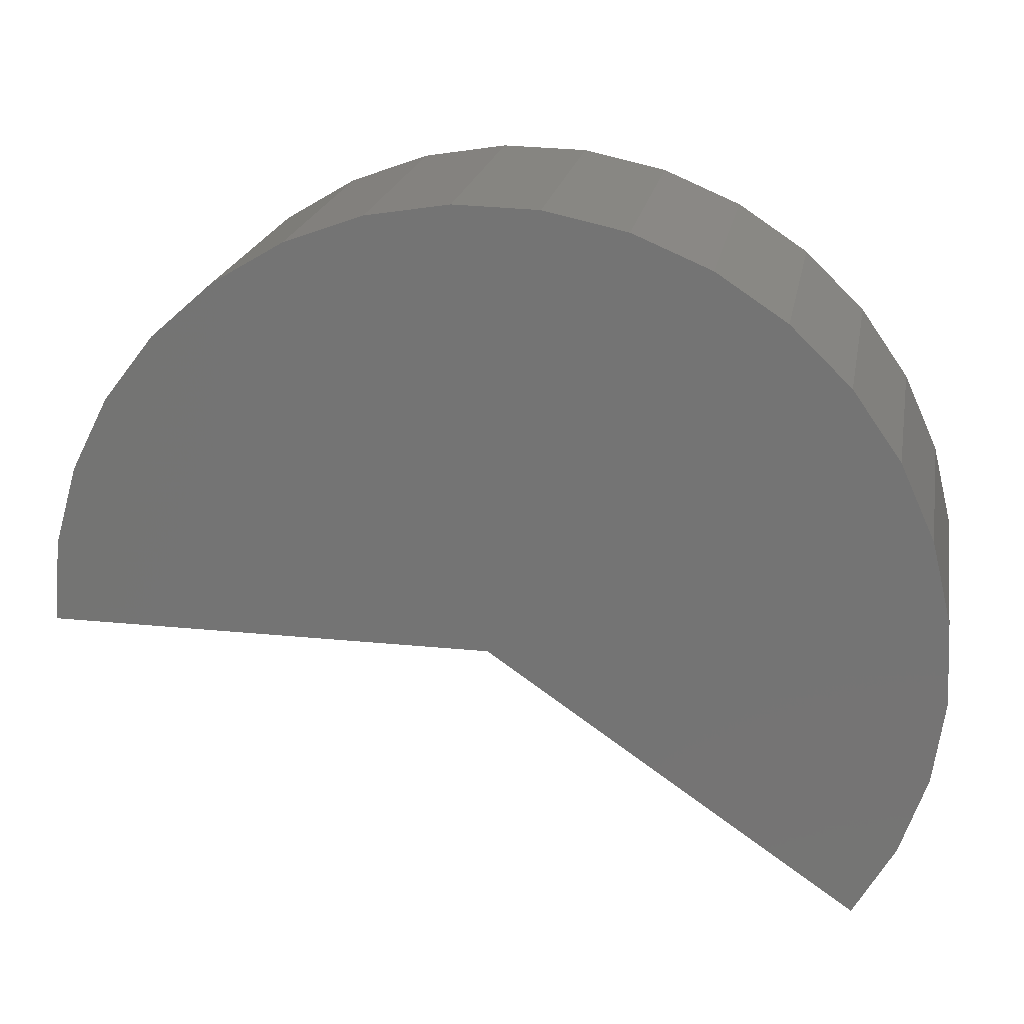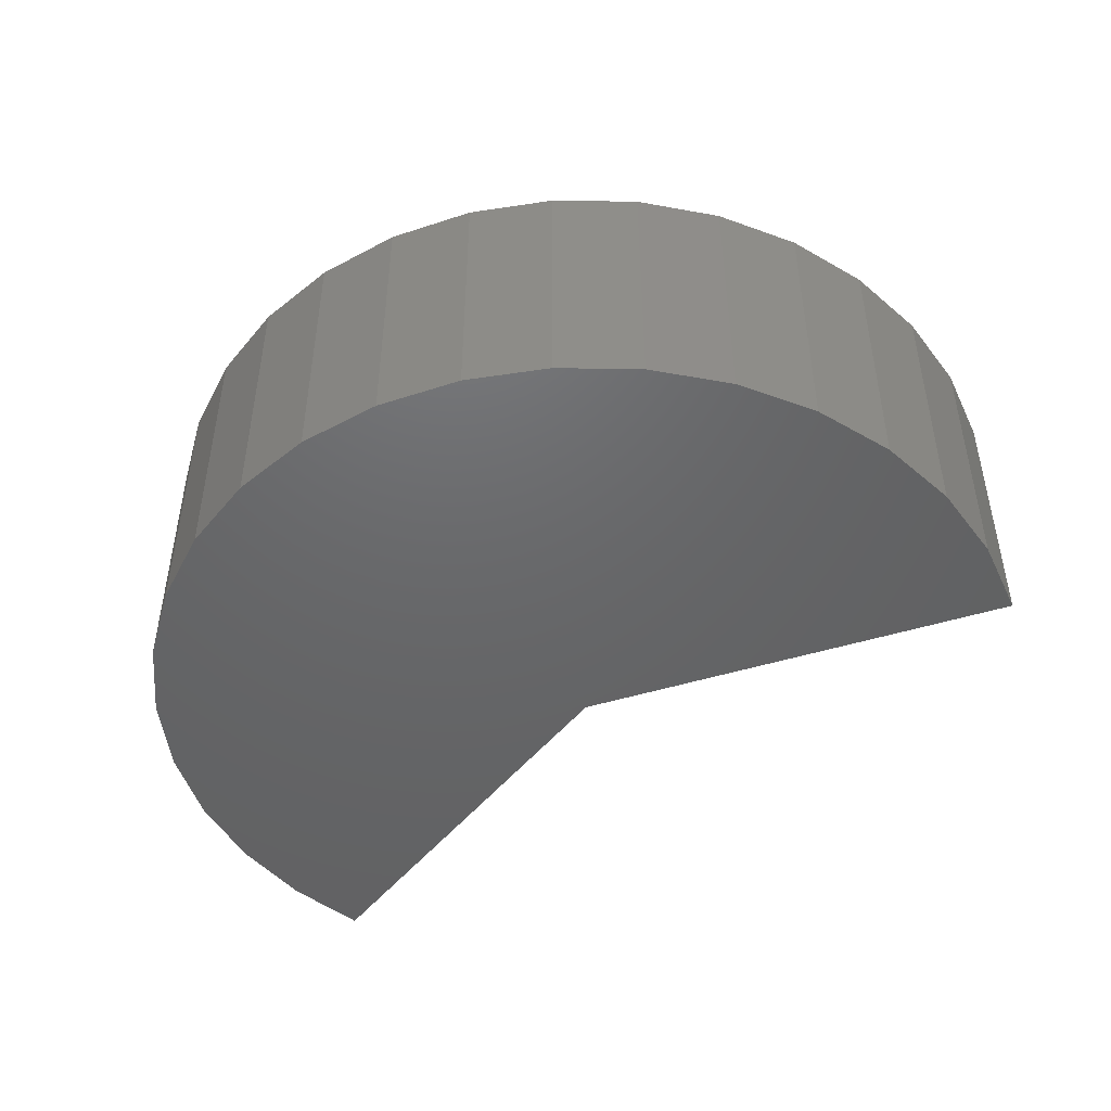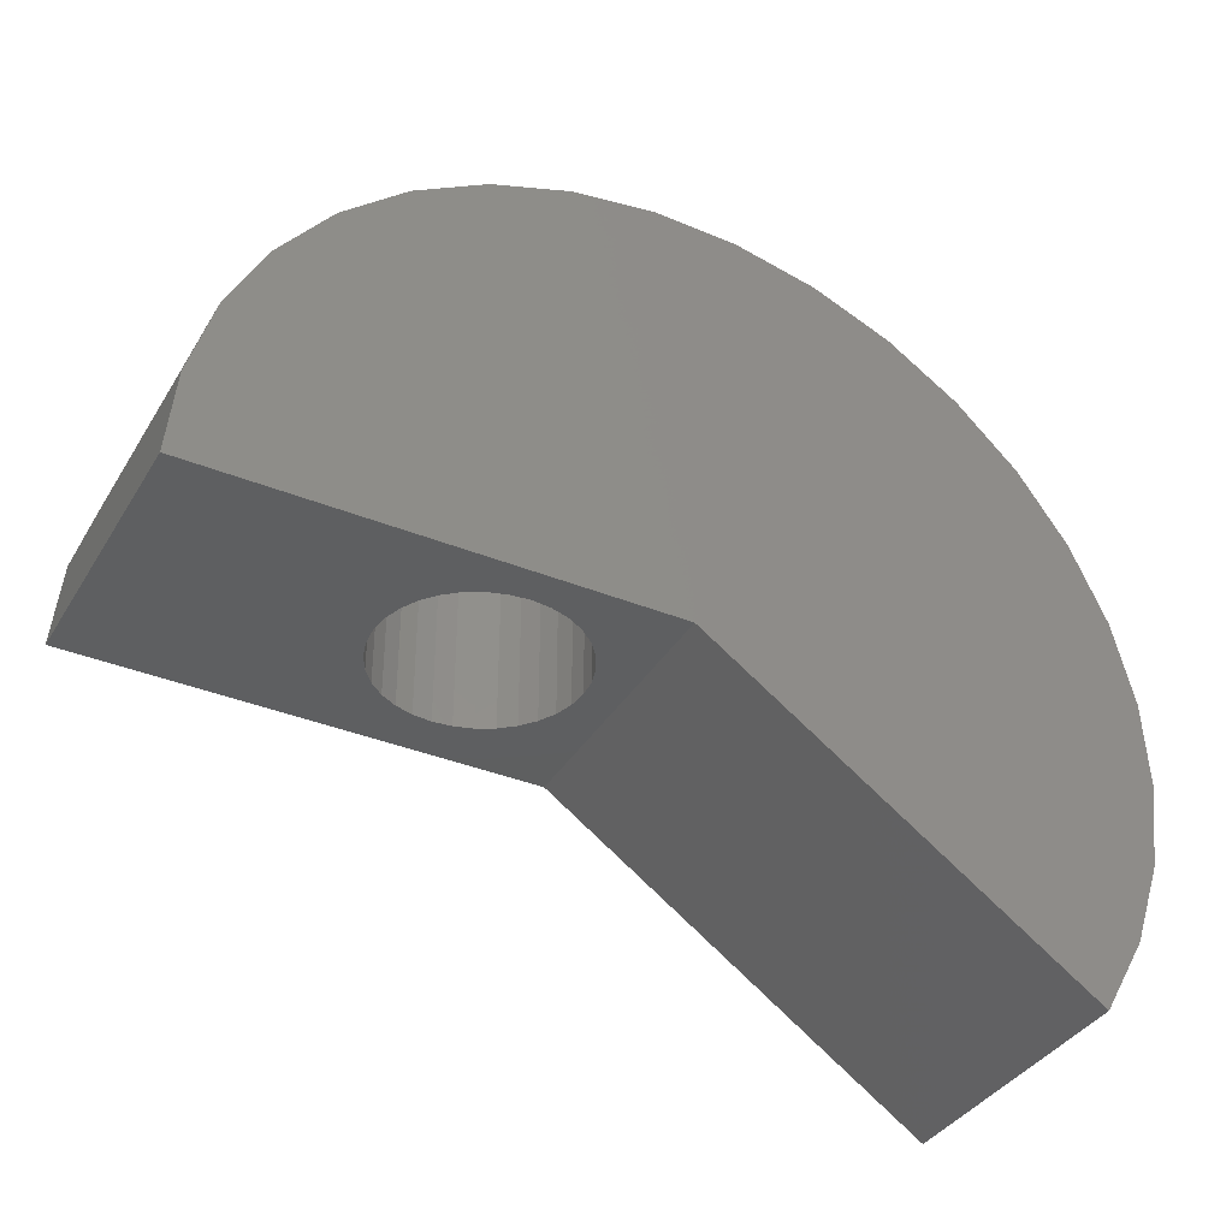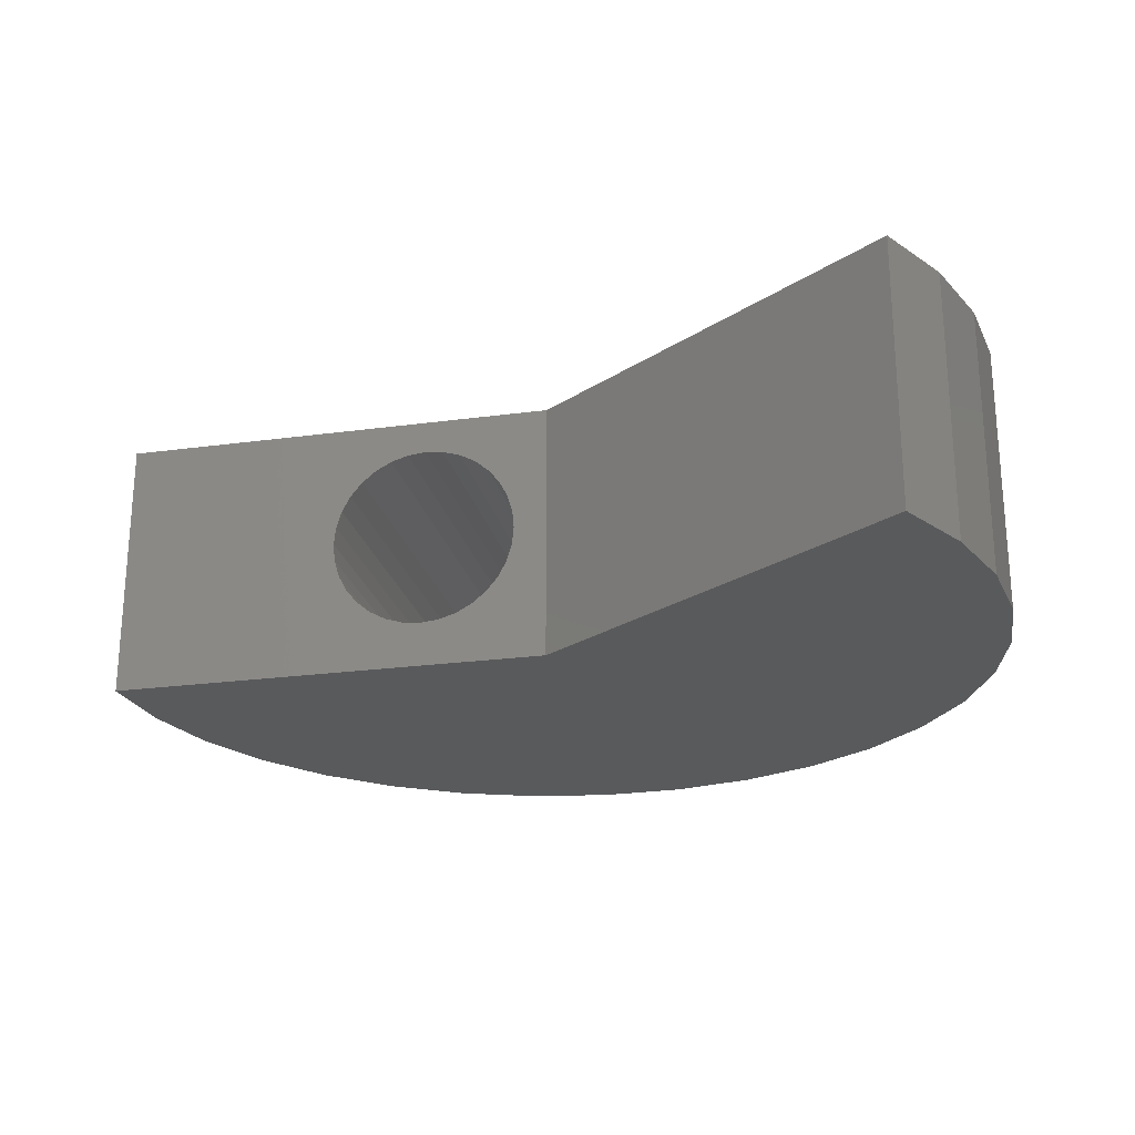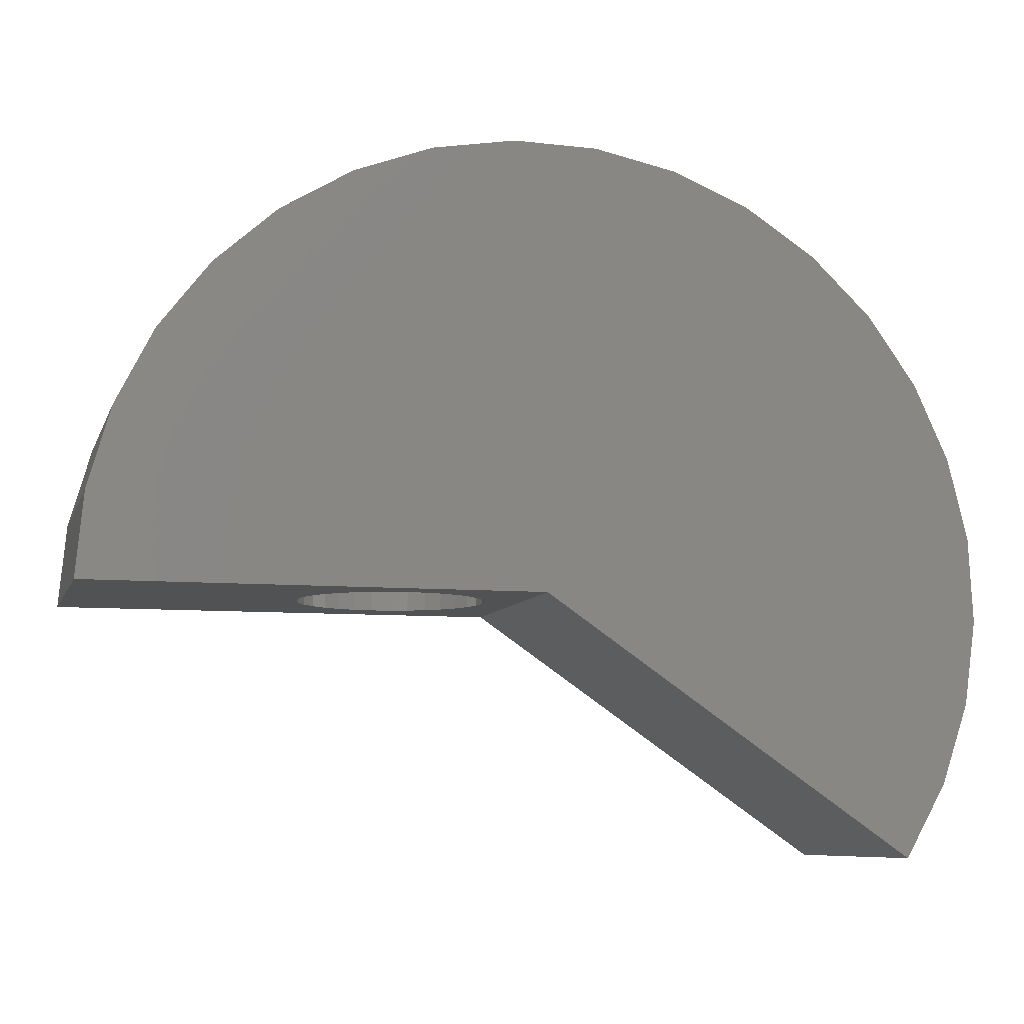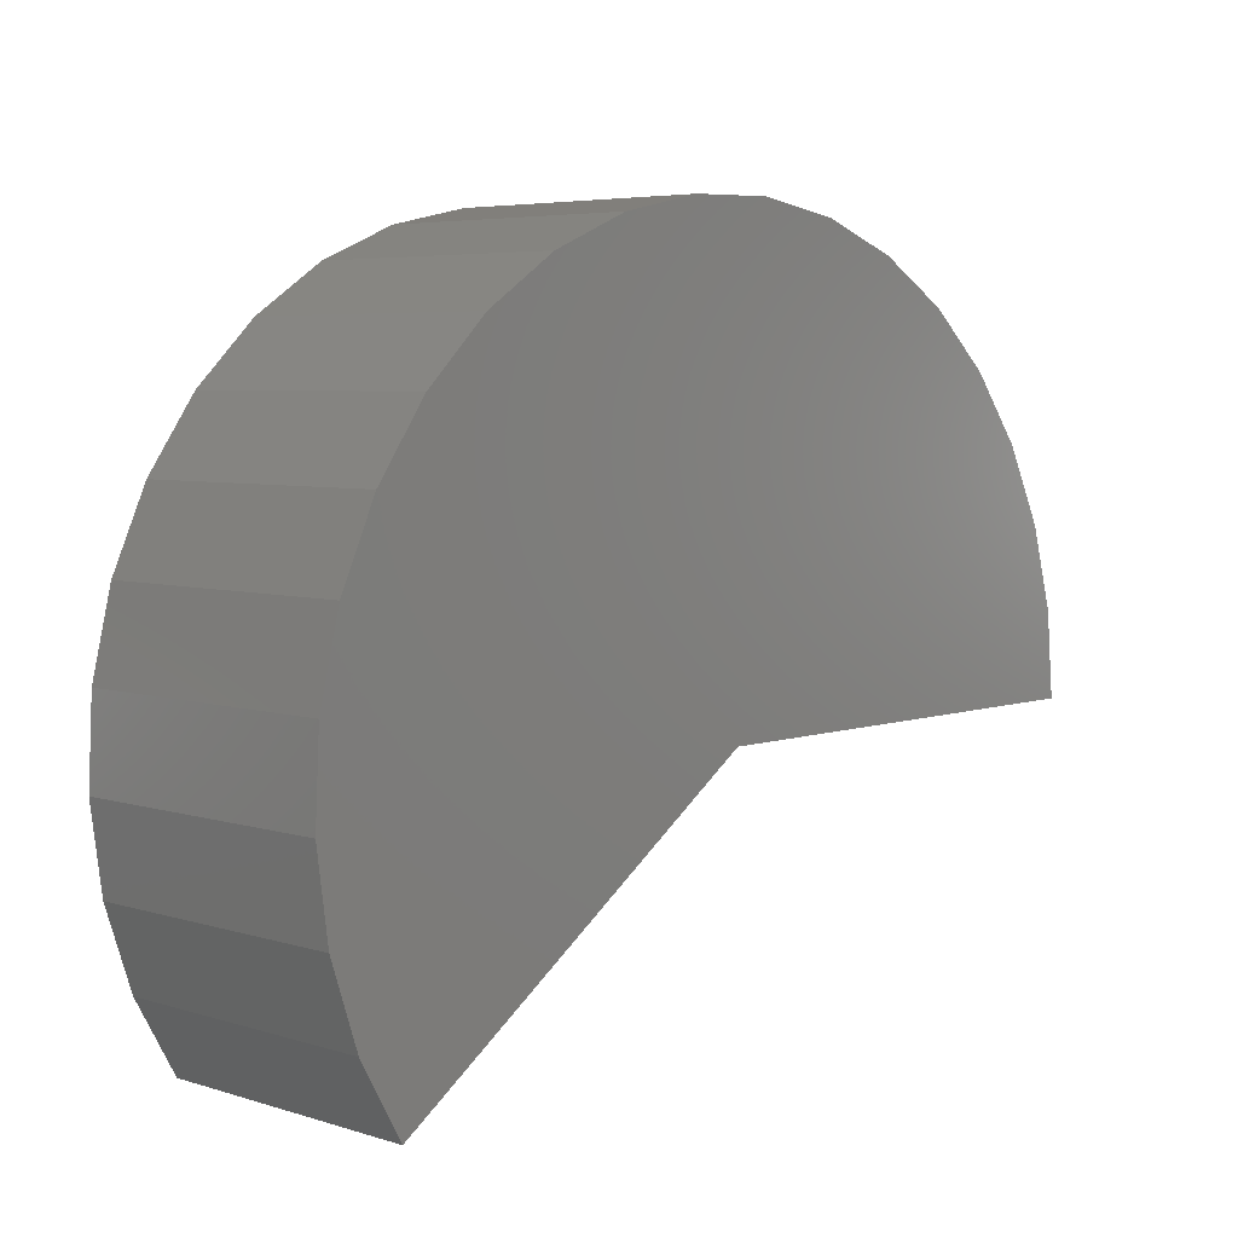
<metadata>
{"format":"stl","ext":"stl","renderer":"f3d","projection":"perspective","resolution":1024,"background":"white","views":[{"elev":21.1,"azim":-169.6,"up":"+Z"},{"elev":-47.0,"azim":19.3,"up":"+Y"},{"elev":-37.0,"azim":152.3,"up":"+Z"},{"elev":-23.7,"azim":-167.2,"up":"+Y"},{"elev":-8.1,"azim":165.3,"up":"+Z"},{"elev":5.3,"azim":-46.4,"up":"+Z"}]}
</metadata>
<code>
# stl→obj: 108 verts, 212 faces
v -0.4453 0.07969 0
v 0.07812 0.07969 0
v -0.2957 0.04021 0
v -0.3173 0.03809 0
v -0.338 0.0318 0
v -0.3571 0.02159 0
v -0.3739 0.007841 0
v -0.3876 -0.008907 0
v -0.3978 -0.02802 0
v -0.4041 -0.04875 0
v -0.4062 -0.07031 0
v -0.4041 -0.09188 0
v -0.4453 -0.2344 0
v -0.3978 -0.1126 0
v -0.3876 -0.1317 0
v -0.3739 -0.1485 0
v -0.3571 -0.1622 0
v -0.338 -0.1724 0
v -0.3173 -0.1787 0
v -0.2957 -0.1808 0
v 0.07812 -0.2344 0
v -0.2742 -0.1787 0
v -0.2534 -0.1724 0
v -0.2343 -0.1622 0
v -0.2176 -0.1485 0
v -0.2038 -0.1317 0
v -0.1936 -0.1126 0
v -0.1873 -0.09188 0
v -0.1852 -0.07031 0
v -0.1873 -0.04875 0
v -0.1936 -0.02802 0
v -0.2038 -0.008907 0
v -0.2176 0.007841 0
v -0.2343 0.02159 0
v -0.2534 0.0318 0
v -0.2742 0.03809 0
v -0.2742 -0.1787 0.4375
v -0.2534 -0.1724 0.4375
v -0.2343 -0.1622 0.4375
v -0.2176 -0.1485 0.4375
v -0.2038 -0.1317 0.4375
v -0.1936 -0.1126 0.4375
v -0.1873 -0.09188 0.4375
v -0.1852 -0.07031 0.4375
v -0.2957 -0.1808 0.4375
v -0.3173 -0.1787 0.4375
v -0.338 -0.1724 0.4375
v -0.3571 -0.1622 0.4375
v -0.3739 -0.1485 0.4375
v -0.3876 -0.1317 0.4375
v -0.3978 -0.1126 0.4375
v -0.4041 -0.09188 0.4375
v -0.4062 -0.07031 0.4375
v -0.3173 0.03809 0.4375
v -0.338 0.0318 0.4375
v -0.3571 0.02159 0.4375
v -0.3739 0.007841 0.4375
v -0.3876 -0.008907 0.4375
v -0.3978 -0.02802 0.4375
v -0.4041 -0.04875 0.4375
v -0.2957 0.04021 0.4375
v -0.2742 0.03809 0.4375
v -0.2534 0.0318 0.4375
v -0.2343 0.02159 0.4375
v -0.2176 0.007841 0.4375
v -0.2038 -0.008907 0.4375
v -0.1936 -0.02802 0.4375
v -0.1873 -0.04875 0.4375
v -0.8762 -0.2344 -0.2971
v -0.8762 0.07969 -0.2971
v -0.5052 0.07969 0.52
v -0.4073 0.07969 0.5221
v -0.3108 0.07969 0.5059
v -0.924 0.07969 -0.2117
v -0.9551 0.07969 -0.1189
v -0.9683 0.07969 -0.02192
v -0.9632 0.07969 0.07583
v -0.9401 0.07969 0.1709
v 0.04184 0.07969 0.1915
v 0.06897 0.07969 0.09745
v -0.6009 0.07969 0.4998
v -0.2189 0.07969 0.472
v -0.6912 0.07969 0.4621
v -0.135 0.07969 0.4216
v -0.773 0.07969 0.4082
v -0.06198 0.07969 0.3564
v -0.8432 0.07969 0.3401
v -0.002326 0.07969 0.2788
v -0.8996 0.07969 0.26
v -0.924 -0.2344 -0.2117
v -0.9551 -0.2344 -0.1189
v -0.9683 -0.2344 -0.02192
v -0.9632 -0.2344 0.07583
v -0.9401 -0.2344 0.1709
v -0.8996 -0.2344 0.26
v -0.8432 -0.2344 0.3401
v -0.773 -0.2344 0.4082
v -0.6912 -0.2344 0.4621
v -0.6009 -0.2344 0.4998
v -0.5052 -0.2344 0.52
v -0.4073 -0.2344 0.5221
v -0.3108 -0.2344 0.5059
v -0.2189 -0.2344 0.472
v -0.135 -0.2344 0.4216
v -0.06198 -0.2344 0.3564
v -0.002326 -0.2344 0.2788
v 0.04184 -0.2344 0.1915
v 0.06897 -0.2344 0.09745
f 1 2 3
f 1 3 4
f 1 4 5
f 1 5 6
f 1 6 7
f 1 7 8
f 1 8 9
f 1 9 10
f 1 10 11
f 1 11 12
f 1 12 13
f 13 12 14
f 13 14 15
f 13 15 16
f 13 16 17
f 13 17 18
f 13 18 19
f 13 19 20
f 13 20 21
f 21 20 22
f 21 22 23
f 21 23 24
f 21 24 25
f 21 25 26
f 21 26 27
f 21 27 28
f 21 28 29
f 21 29 30
f 21 30 31
f 2 21 31
f 2 31 32
f 2 32 33
f 2 33 34
f 2 34 35
f 2 35 36
f 2 36 3
f 20 37 22
f 22 37 38
f 22 38 23
f 23 38 39
f 23 39 24
f 24 39 40
f 24 40 25
f 25 40 41
f 25 41 26
f 26 41 42
f 26 42 27
f 27 42 43
f 27 43 28
f 28 43 44
f 28 44 29
f 37 20 45
f 45 20 19
f 45 19 46
f 46 19 18
f 46 18 47
f 47 18 17
f 47 17 48
f 48 17 16
f 48 16 49
f 49 16 15
f 49 15 50
f 50 15 14
f 50 14 51
f 51 14 12
f 51 12 52
f 52 12 11
f 52 11 53
f 3 54 4
f 4 54 55
f 4 55 5
f 5 55 56
f 5 56 6
f 6 56 57
f 6 57 7
f 7 57 58
f 7 58 8
f 8 58 59
f 8 59 9
f 9 59 60
f 9 60 10
f 10 60 53
f 10 53 11
f 54 3 61
f 61 3 36
f 61 36 62
f 62 36 35
f 62 35 63
f 63 35 34
f 63 34 64
f 64 34 33
f 64 33 65
f 65 33 32
f 65 32 66
f 66 32 31
f 66 31 67
f 67 31 30
f 67 30 68
f 68 30 29
f 68 29 44
f 61 62 54
f 55 54 62
f 63 55 62
f 56 55 63
f 64 56 63
f 38 47 39
f 46 47 38
f 37 46 38
f 45 46 37
f 47 48 39
f 39 48 49
f 39 49 40
f 40 49 50
f 40 50 41
f 41 50 51
f 41 51 42
f 42 51 52
f 42 52 43
f 43 52 53
f 43 53 44
f 44 53 60
f 44 60 68
f 68 60 59
f 68 59 67
f 67 59 58
f 67 58 66
f 66 58 57
f 66 57 65
f 65 57 56
f 65 56 64
f 13 69 1
f 1 69 70
f 71 72 73
f 1 70 74
f 1 74 75
f 1 75 76
f 77 78 79
f 77 79 80
f 77 80 2
f 77 2 1
f 77 1 76
f 71 73 81
f 81 73 82
f 81 82 83
f 83 82 84
f 83 84 85
f 85 84 86
f 85 86 87
f 87 86 88
f 87 88 89
f 89 88 79
f 89 79 78
f 70 69 74
f 74 69 90
f 74 90 75
f 75 90 91
f 75 91 76
f 76 91 92
f 76 92 77
f 77 92 93
f 77 93 78
f 78 93 94
f 78 94 89
f 89 94 95
f 89 95 87
f 87 95 96
f 87 96 85
f 85 96 97
f 85 97 83
f 83 97 98
f 83 98 81
f 81 98 99
f 81 99 71
f 71 99 100
f 71 100 72
f 72 100 101
f 72 101 73
f 73 101 102
f 73 102 82
f 82 102 103
f 82 103 84
f 84 103 104
f 84 104 86
f 86 104 105
f 86 105 88
f 88 105 106
f 88 106 79
f 79 106 107
f 79 107 80
f 80 107 108
f 80 108 2
f 2 108 21
f 102 101 100
f 13 92 91
f 13 91 90
f 13 90 69
f 93 92 13
f 93 13 21
f 93 21 108
f 93 108 107
f 93 107 94
f 94 107 95
f 95 107 106
f 95 106 96
f 96 106 105
f 96 105 97
f 97 105 104
f 97 104 98
f 98 104 103
f 98 103 99
f 99 103 102
f 99 102 100

</code>
